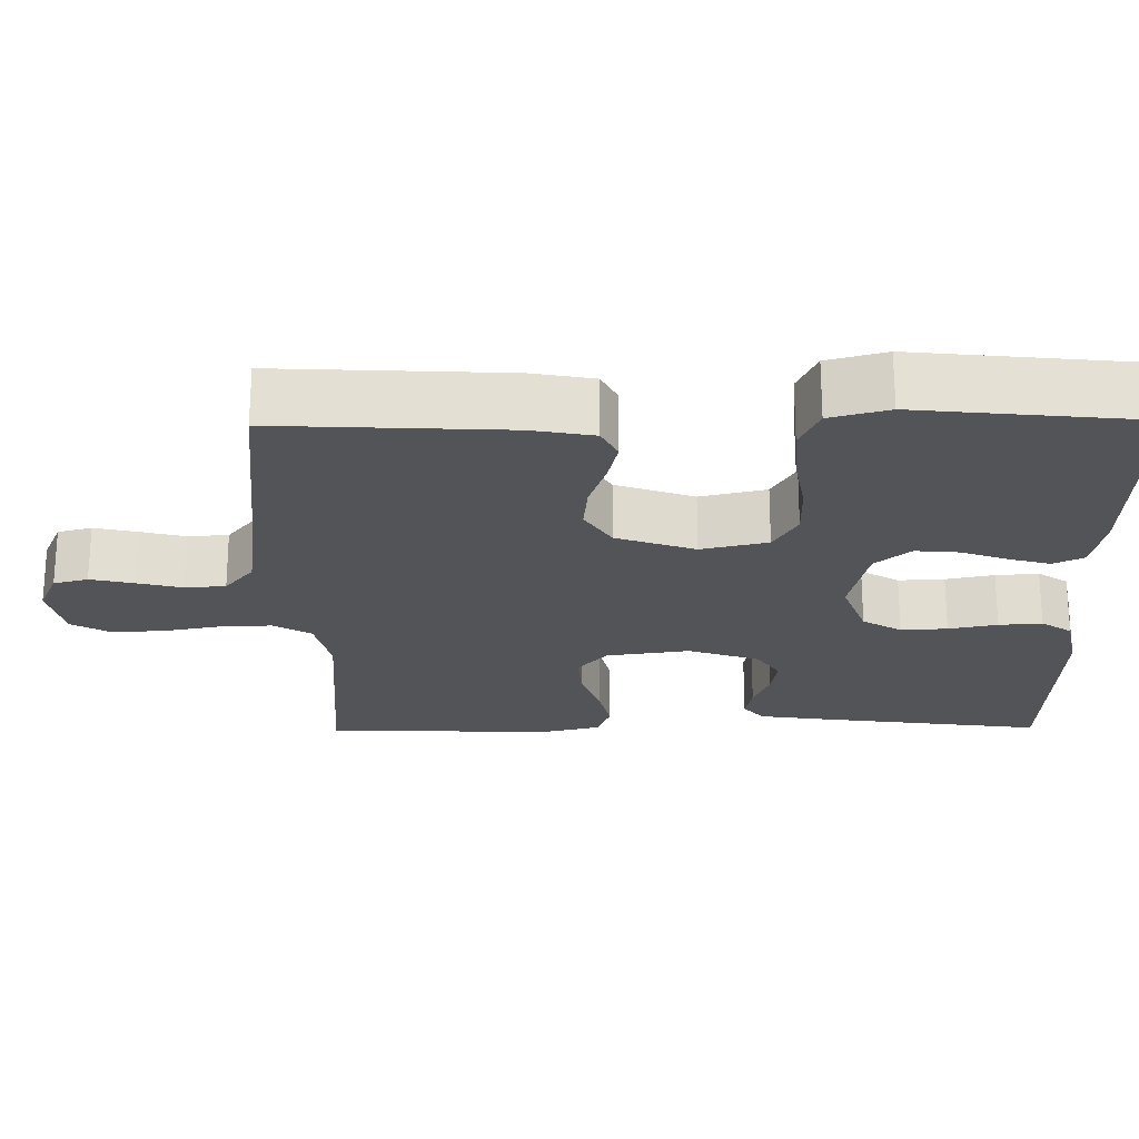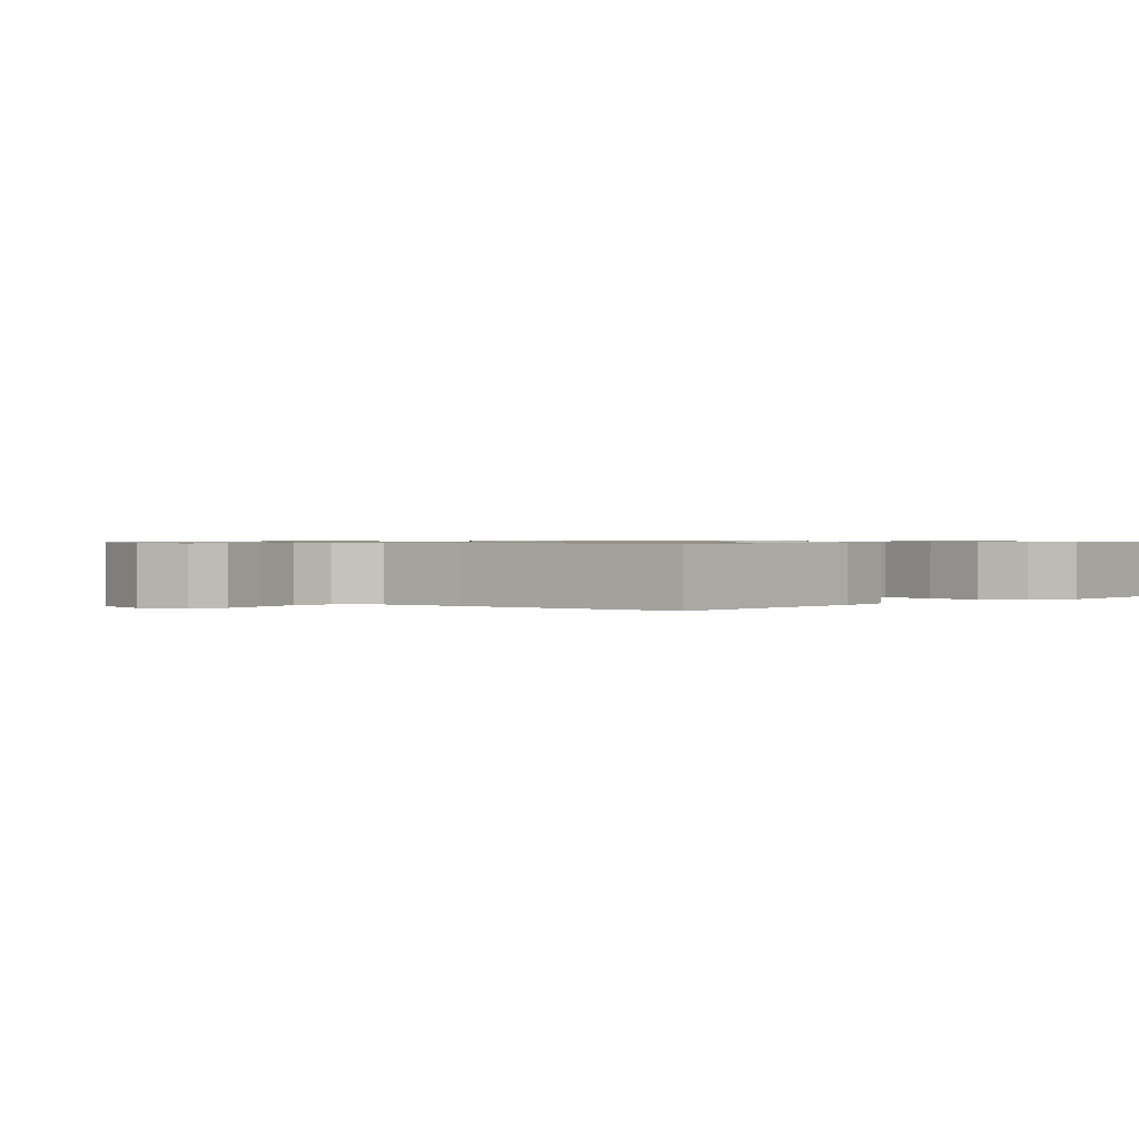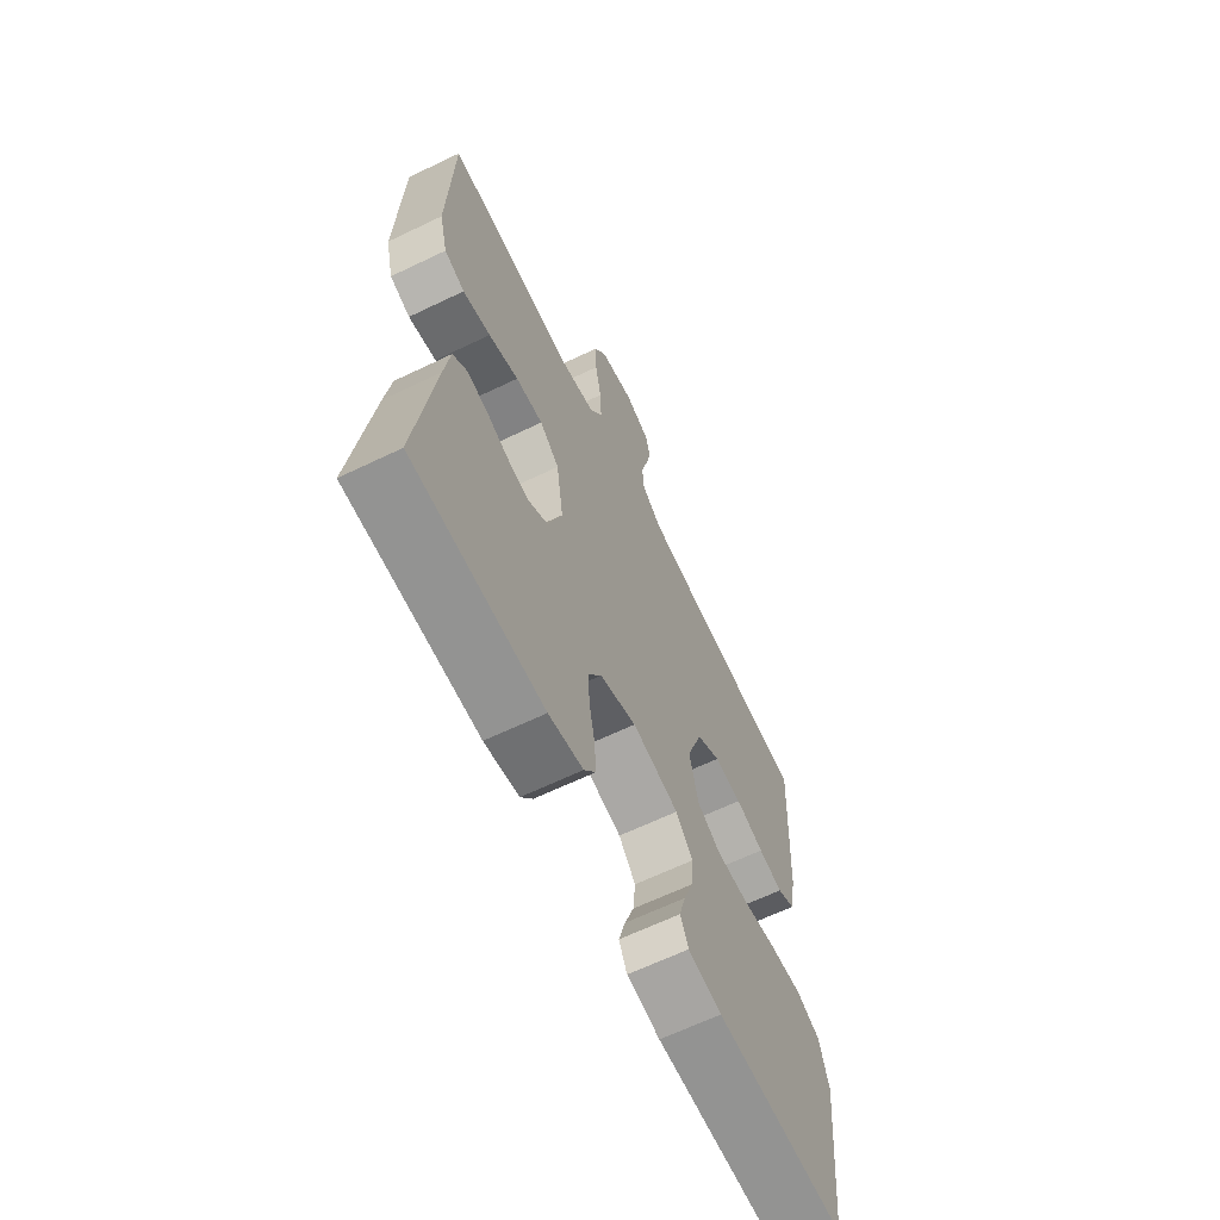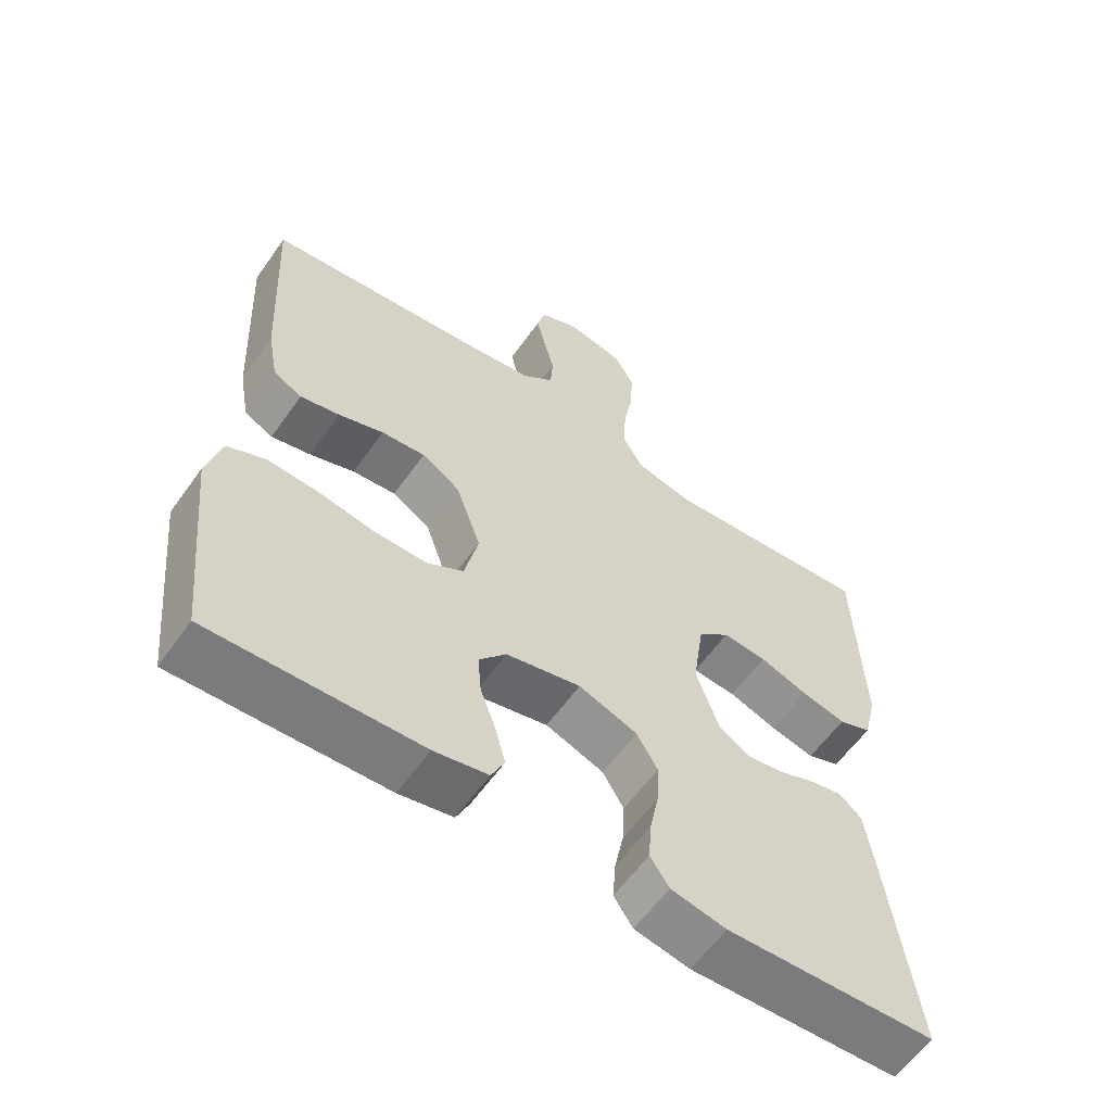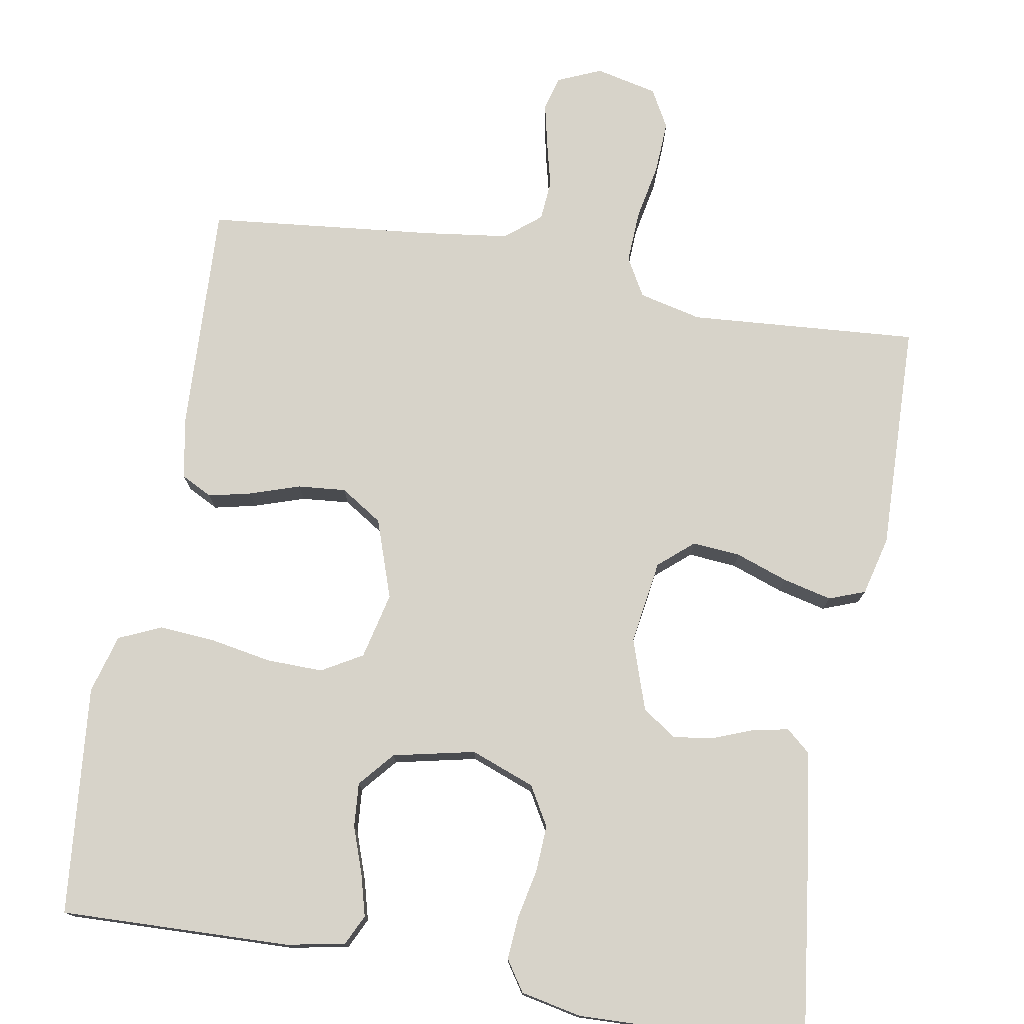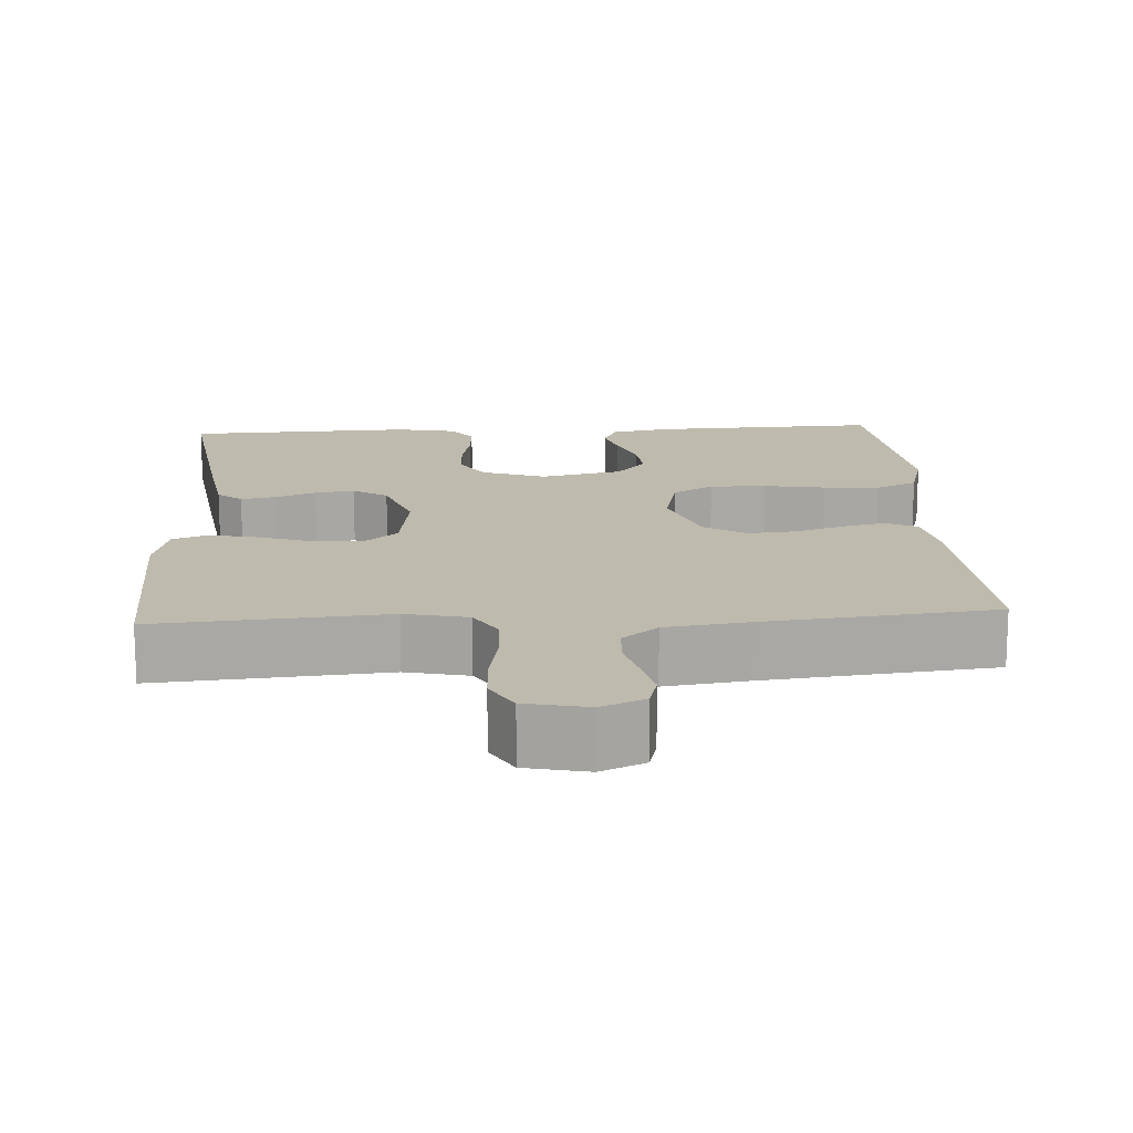
<metadata>
{"format":"obj","ext":"obj","renderer":"f3d","projection":"perspective","resolution":1024,"background":"white","views":[{"elev":-22.9,"azim":90.7,"up":"+Y"},{"elev":0.8,"azim":43.6,"up":"+Y"},{"elev":-64.8,"azim":-64.2,"up":"+Z"},{"elev":-59.4,"azim":144.9,"up":"+Z"},{"elev":76.1,"azim":-169.8,"up":"+Y"},{"elev":15.4,"azim":-3.5,"up":"+Y"}]}
</metadata>
<code>
v -0.5 0.07 0.5
v -0.2 0.07 0.476
v -0.118 0.07 0.495
v -0.089 0.07 0.545
v -0.092 0.07 0.614
v -0.106 0.07 0.689
v -0.109 0.07 0.757
v -0.081 0.07 0.807
v 0 0.07 0.825
v 0.057 0.07 0.8
v 0.069 0.07 0.755
v 0.056 0.07 0.698
v 0.041 0.07 0.639
v 0.045 0.07 0.586
v 0.091 0.07 0.548
v 0.2 0.07 0.533
v 0.5 0.07 0.5
v 0.485 0.07 0.2
v 0.47 0.07 0.118
v 0.429 0.07 0.097
v 0.373 0.07 0.11
v 0.308 0.07 0.132
v 0.245 0.07 0.138
v 0.19 0.07 0.103
v 0.154 0.07 0
v 0.174 0.07 -0.087
v 0.227 0.07 -0.118
v 0.301 0.07 -0.117
v 0.381 0.07 -0.103
v 0.455 0.07 -0.098
v 0.51 0.07 -0.123
v 0.531 0.07 -0.2
v 0.5 0.07 -0.5
v 0.2 0.07 -0.489
v 0.123 0.07 -0.474
v 0.104 0.07 -0.434
v 0.119 0.07 -0.38
v 0.141 0.07 -0.319
v 0.146 0.07 -0.261
v 0.107 0.07 -0.215
v 0 0.07 -0.191
v -0.084 0.07 -0.222
v -0.114 0.07 -0.273
v -0.111 0.07 -0.334
v -0.098 0.07 -0.398
v -0.094 0.07 -0.455
v -0.121 0.07 -0.495
v -0.2 0.07 -0.511
v -0.5 0.07 -0.5
v -0.46 0.07 -0.2
v -0.447 0.07 -0.112
v -0.415 0.07 -0.085
v -0.369 0.07 -0.094
v -0.316 0.07 -0.115
v -0.264 0.07 -0.123
v -0.219 0.07 -0.093
v -0.187 0.07 0
v -0.203 0.07 0.11
v -0.248 0.07 0.149
v -0.311 0.07 0.144
v -0.38 0.07 0.12
v -0.444 0.07 0.105
v -0.491 0.07 0.123
v -0.51 0.07 0.2
v -0.5 0 0.5
v -0.2 0 0.476
v -0.118 0 0.495
v -0.089 0 0.545
v -0.092 0 0.614
v -0.106 0 0.689
v -0.109 0 0.757
v -0.081 0 0.807
v 0 0 0.825
v 0.057 0 0.8
v 0.069 0 0.755
v 0.056 0 0.698
v 0.041 0 0.639
v 0.045 0 0.586
v 0.091 0 0.548
v 0.2 0 0.533
v 0.5 0 0.5
v 0.485 0 0.2
v 0.47 0 0.118
v 0.429 0 0.097
v 0.373 0 0.11
v 0.308 0 0.132
v 0.245 0 0.138
v 0.19 0 0.103
v 0.154 0 0
v 0.174 0 -0.087
v 0.227 0 -0.118
v 0.301 0 -0.117
v 0.381 0 -0.103
v 0.455 0 -0.098
v 0.51 0 -0.123
v 0.531 0 -0.2
v 0.5 0 -0.5
v 0.2 0 -0.489
v 0.123 0 -0.474
v 0.104 0 -0.434
v 0.119 0 -0.38
v 0.141 0 -0.319
v 0.146 0 -0.261
v 0.107 0 -0.215
v 0 0 -0.191
v -0.084 0 -0.222
v -0.114 0 -0.273
v -0.111 0 -0.334
v -0.098 0 -0.398
v -0.094 0 -0.455
v -0.121 0 -0.495
v -0.2 0 -0.511
v -0.5 0 -0.5
v -0.46 0 -0.2
v -0.447 0 -0.112
v -0.415 0 -0.085
v -0.369 0 -0.094
v -0.316 0 -0.115
v -0.264 0 -0.123
v -0.219 0 -0.093
v -0.187 0 0
v -0.203 0 0.11
v -0.248 0 0.149
v -0.311 0 0.144
v -0.38 0 0.12
v -0.444 0 0.105
v -0.491 0 0.123
v -0.51 0 0.2
f 63 64 1 2
f 60 61 62 63
f 60 63 2 3
f 59 60 3 4
f 58 59 4
f 57 58 4
f 51 52 53 54
f 51 54 55
f 50 51 55
f 49 50 55
f 48 49 55 56
f 44 45 46 47
f 43 44 47 48
f 35 36 37 38
f 33 34 35 38
f 33 38 39
f 32 33 39 40
f 28 29 30 31
f 27 28 31 32
f 19 20 21 22
f 19 22 23
f 16 17 18 19
f 15 16 19 23
f 14 15 23 24
f 10 11 12 13
f 8 9 10 13
f 8 13 14
f 5 6 7 8
f 4 5 8 14
f 57 4 14 24
f 43 48 56 57
f 42 43 57
f 41 42 57 24
f 27 32 40 41
f 26 27 41
f 25 26 41
f 24 25 41
f 66 65 128 127
f 127 126 125 124
f 67 66 127 124
f 68 67 124 123
f 68 123 122
f 68 122 121
f 118 117 116 115
f 119 118 115
f 119 115 114
f 119 114 113
f 120 119 113 112
f 111 110 109 108
f 112 111 108 107
f 102 101 100 99
f 102 99 98 97
f 103 102 97
f 104 103 97 96
f 95 94 93 92
f 96 95 92 91
f 86 85 84 83
f 87 86 83
f 83 82 81 80
f 87 83 80 79
f 88 87 79 78
f 77 76 75 74
f 77 74 73 72
f 78 77 72
f 72 71 70 69
f 78 72 69 68
f 88 78 68 121
f 121 120 112 107
f 121 107 106
f 88 121 106 105
f 105 104 96 91
f 105 91 90
f 105 90 89
f 105 89 88
f 1 65 66 2
f 2 66 67 3
f 3 67 68 4
f 4 68 69 5
f 5 69 70 6
f 6 70 71 7
f 7 71 72 8
f 8 72 73 9
f 9 73 74 10
f 10 74 75 11
f 11 75 76 12
f 12 76 77 13
f 13 77 78 14
f 14 78 79 15
f 15 79 80 16
f 16 80 81 17
f 17 81 82 18
f 18 82 83 19
f 19 83 84 20
f 20 84 85 21
f 21 85 86 22
f 22 86 87 23
f 23 87 88 24
f 24 88 89 25
f 25 89 90 26
f 26 90 91 27
f 27 91 92 28
f 28 92 93 29
f 29 93 94 30
f 30 94 95 31
f 31 95 96 32
f 32 96 97 33
f 33 97 98 34
f 34 98 99 35
f 35 99 100 36
f 36 100 101 37
f 37 101 102 38
f 38 102 103 39
f 39 103 104 40
f 40 104 105 41
f 41 105 106 42
f 42 106 107 43
f 43 107 108 44
f 44 108 109 45
f 45 109 110 46
f 46 110 111 47
f 47 111 112 48
f 48 112 113 49
f 49 113 114 50
f 50 114 115 51
f 51 115 116 52
f 52 116 117 53
f 53 117 118 54
f 54 118 119 55
f 55 119 120 56
f 56 120 121 57
f 57 121 122 58
f 58 122 123 59
f 59 123 124 60
f 60 124 125 61
f 61 125 126 62
f 62 126 127 63
f 63 127 128 64
f 64 128 65 1

</code>
